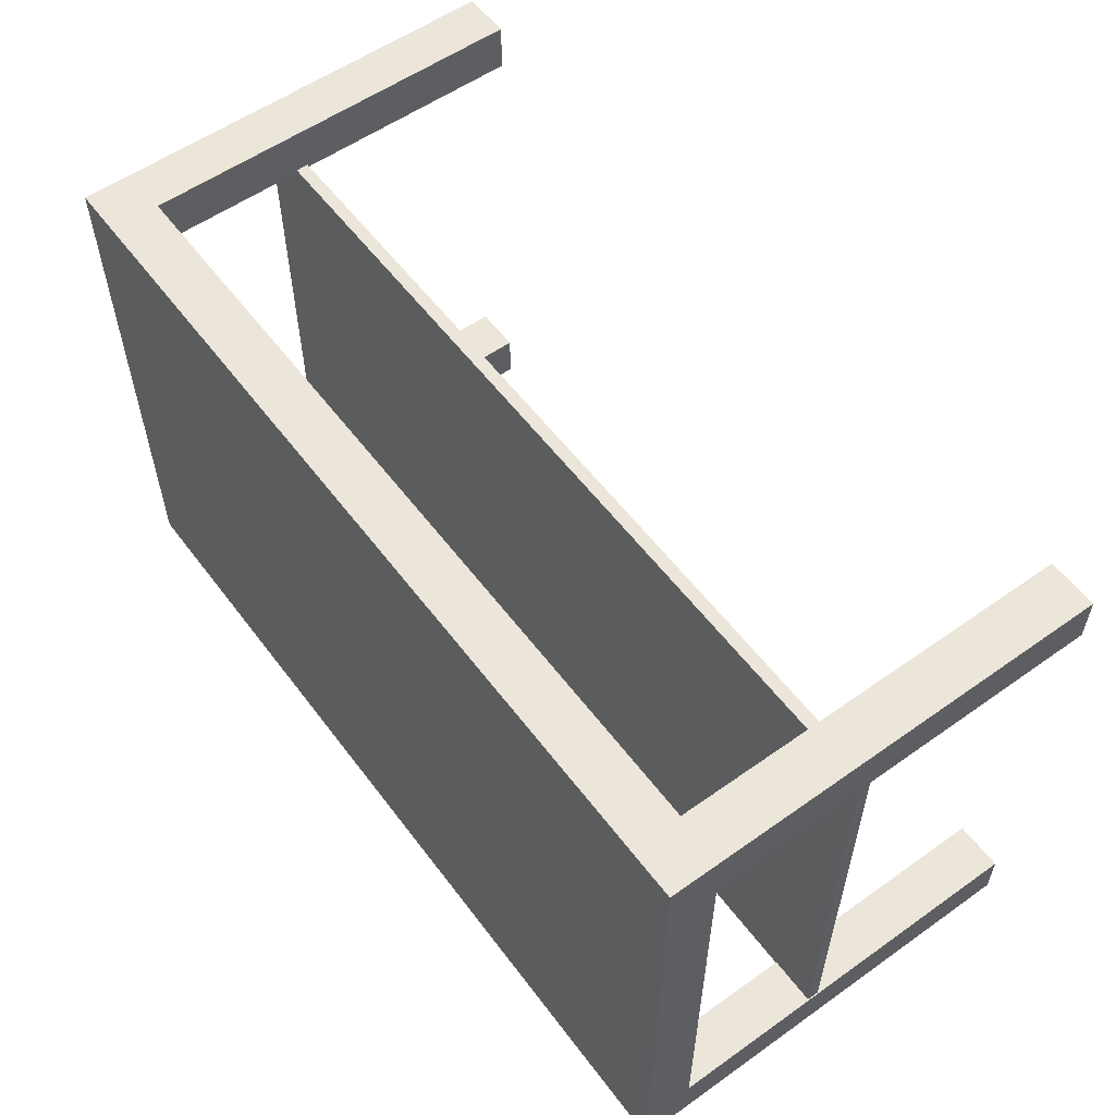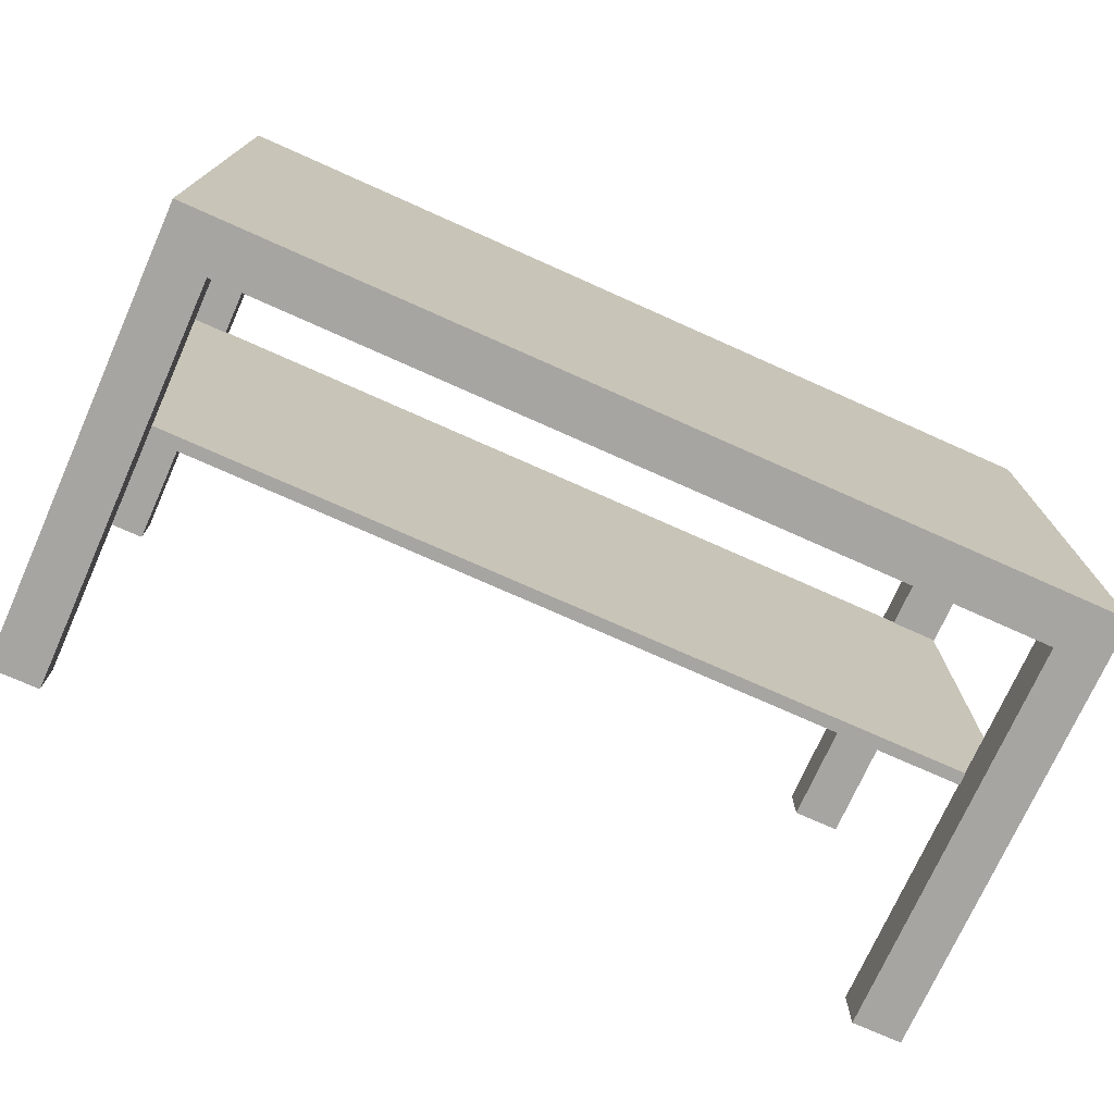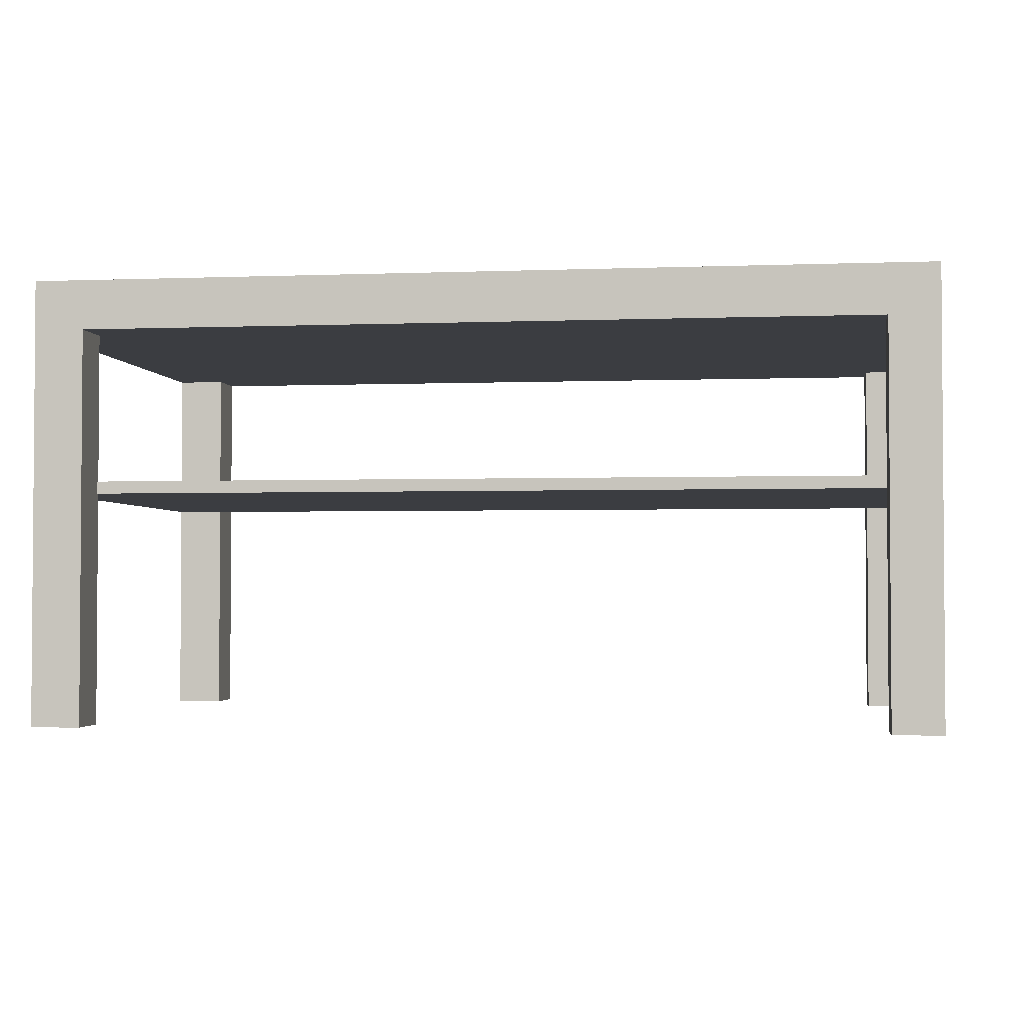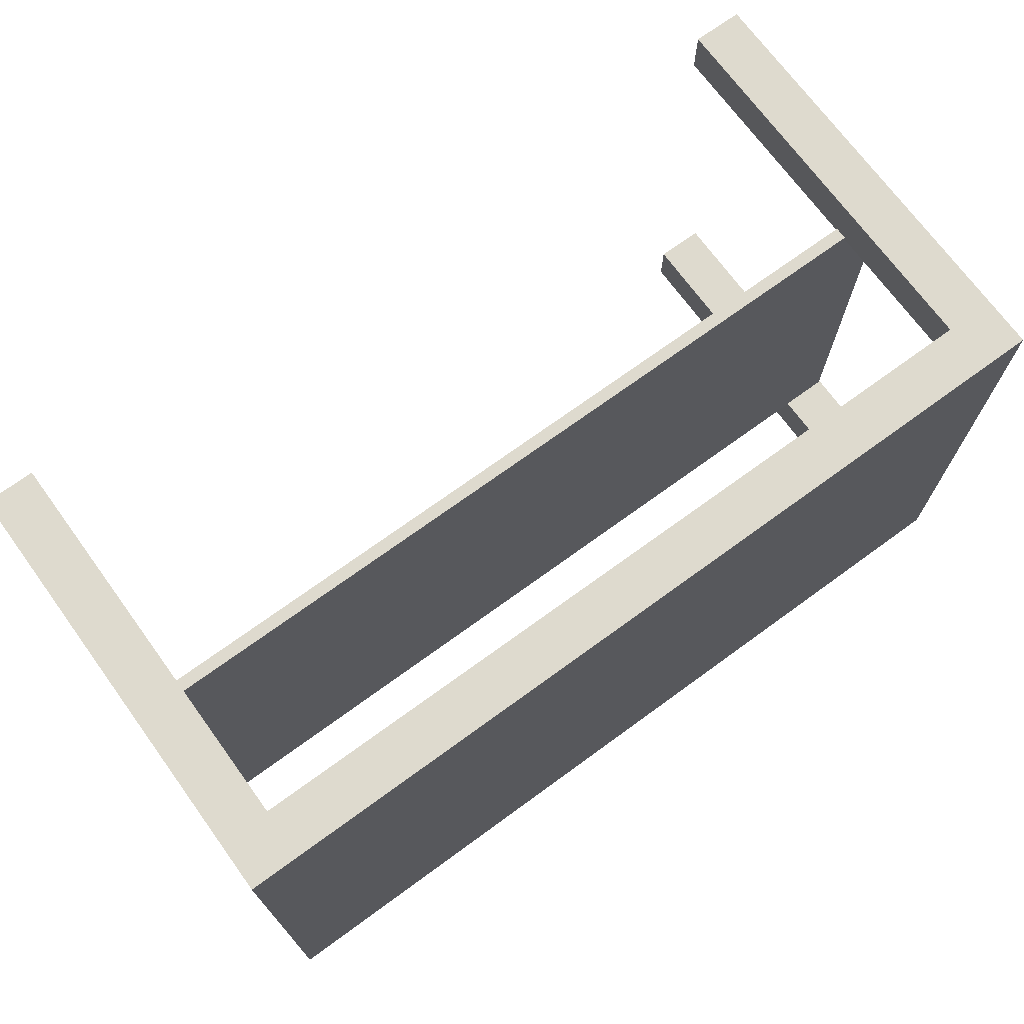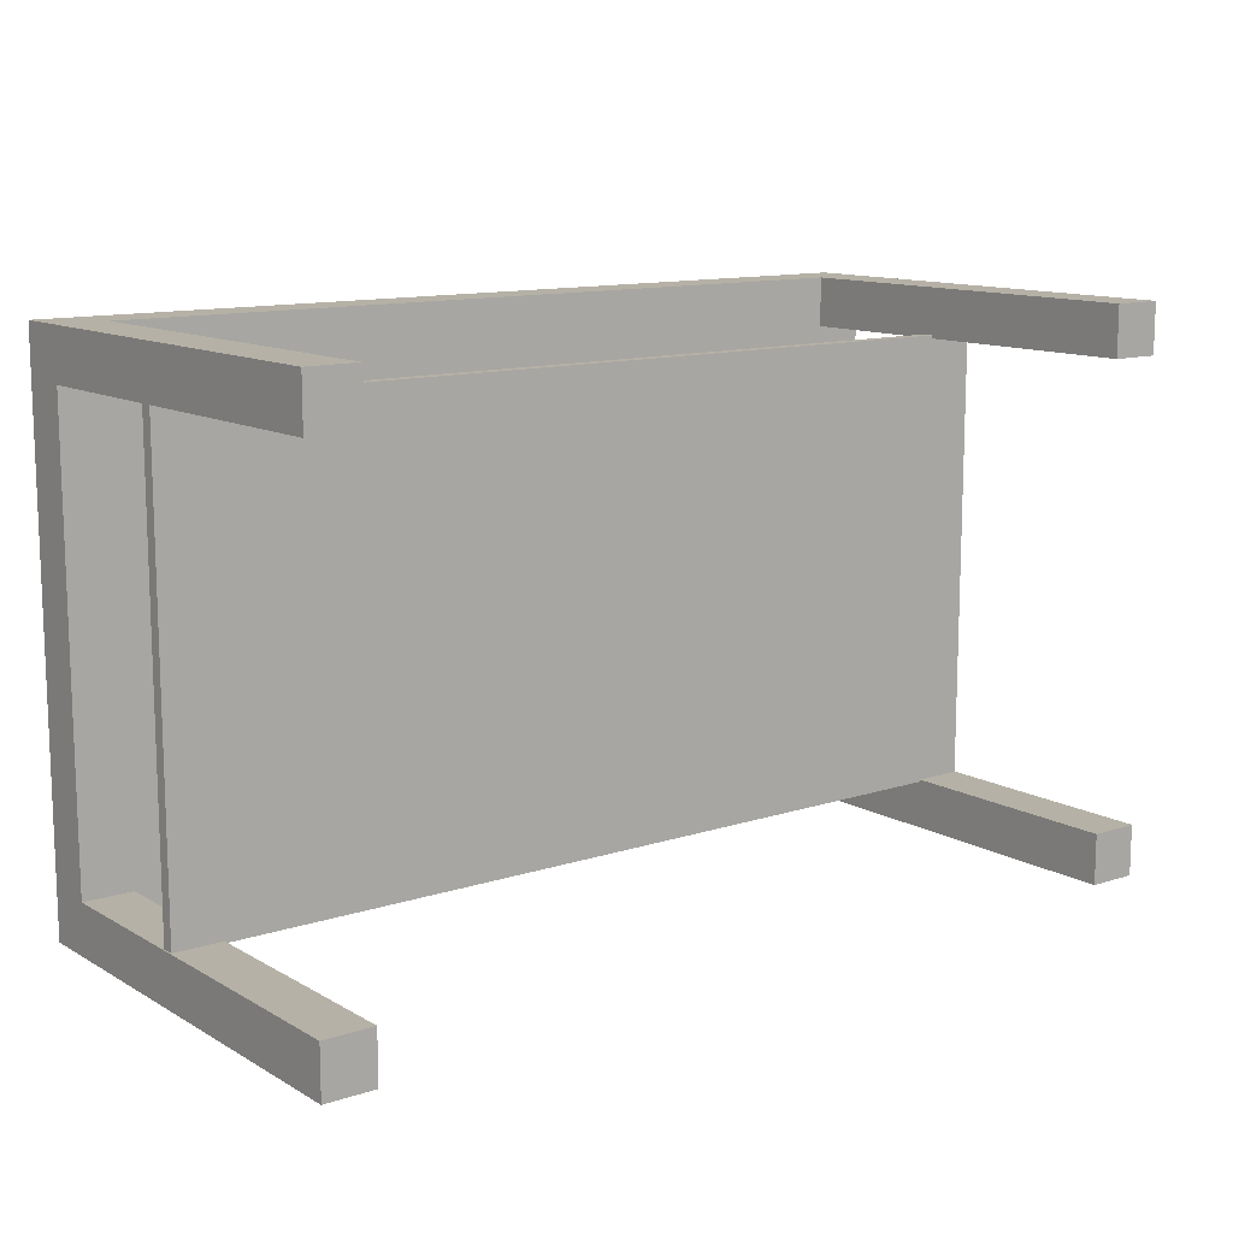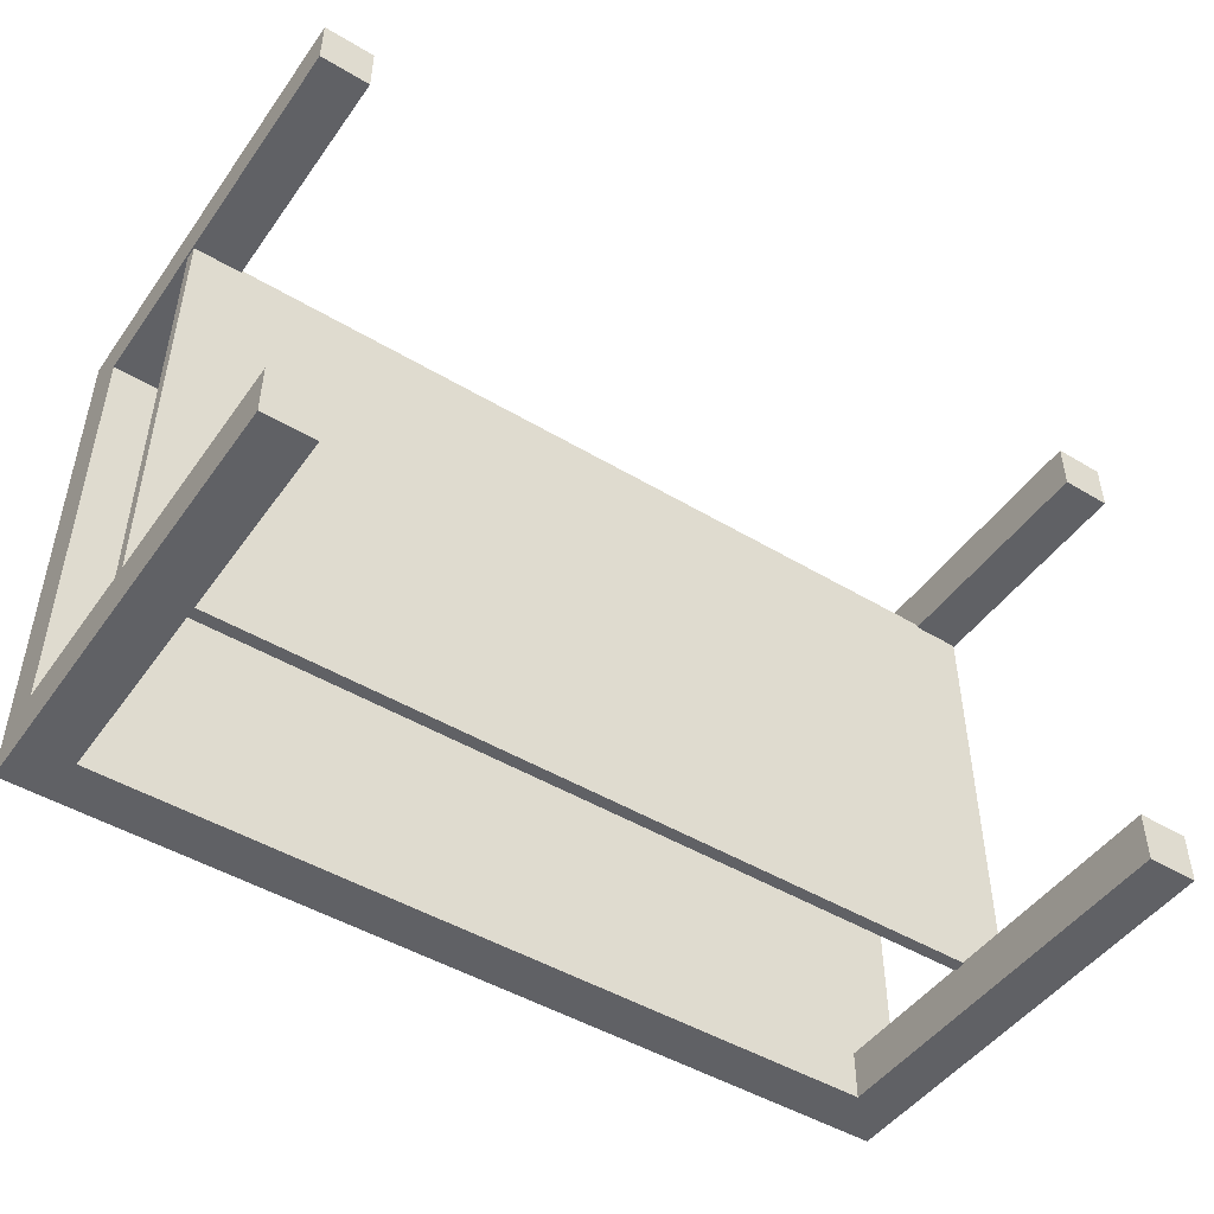
<metadata>
{"format":"obj","ext":"obj","renderer":"f3d","projection":"perspective","resolution":1024,"background":"white","views":[{"elev":56.6,"azim":53.5,"up":"+Y"},{"elev":-73.9,"azim":-24.1,"up":"+Y"},{"elev":-2.4,"azim":-172.3,"up":"+Z"},{"elev":71.3,"azim":-36.1,"up":"+Y"},{"elev":12.1,"azim":142.5,"up":"+Y"},{"elev":-47.8,"azim":146.1,"up":"+Y"}]}
</metadata>
<code>
o table_1
v 4.16 7.822 0.8047
v 3.261 7.822 0.8047
v 3.261 8.372 0.8047
v 4.16 8.372 0.8047
v 4.16 7.822 0.8547
v 3.261 7.822 0.8547
v 3.261 8.372 0.8547
v 4.16 8.372 0.8547
v 4.11 7.822 0.8047
v 4.11 8.372 0.8047
v 4.11 7.822 0.8547
v 4.11 8.372 0.8547
v 3.311 7.822 0.8047
v 3.311 8.372 0.8047
v 3.311 7.822 0.8547
v 3.311 8.372 0.8547
v 3.261 8.322 0.8047
v 4.16 8.322 0.8047
v 3.261 8.322 0.8547
v 4.16 8.322 0.8547
v 4.11 8.322 0.8047
v 4.11 8.322 0.8547
v 3.311 8.322 0.8047
v 3.311 8.322 0.8547
v 3.261 7.872 0.8047
v 4.16 7.872 0.8047
v 3.261 7.872 0.8547
v 4.16 7.872 0.8547
v 4.11 7.872 0.8047
v 4.11 7.872 0.8547
v 3.311 7.872 0.8047
v 3.311 7.872 0.8547
v 3.261 7.872 0.4047
v 3.311 7.872 0.4047
v 4.11 7.872 0.4047
v 4.16 7.872 0.4047
v 3.311 7.822 0.4047
v 4.11 7.822 0.4047
v 4.16 7.822 0.4047
v 3.261 7.822 0.4047
v 3.261 8.322 0.4047
v 3.311 8.322 0.4047
v 4.11 8.322 0.4047
v 4.16 8.322 0.4047
v 3.311 8.372 0.4047
v 4.11 8.372 0.4047
v 4.16 8.372 0.4047
v 3.261 8.372 0.4047
v 4.159 7.87 0.6413
v 3.262 7.87 0.6413
v 3.262 8.325 0.6413
v 4.159 8.325 0.6413
v 4.159 7.87 0.6538
v 3.262 7.87 0.6538
v 3.262 8.325 0.6538
v 4.159 8.325 0.6538
f 9 1 5
f 12 8 10
f 11 15 13
f 15 6 2
f 7 16 14
f 16 12 14
f 19 7 3
f 18 4 20
f 12 22 8
f 23 14 10
f 16 24 22
f 7 19 24
f 6 27 25
f 27 19 17
f 1 26 28
f 26 18 20
f 29 21 18
f 22 30 20
f 30 11 28
f 13 31 29
f 31 23 29
f 25 17 23
f 24 32 30
f 32 15 11
f 19 27 32
f 27 6 15
f 25 31 34
f 29 26 36
f 31 13 37
f 9 29 35
f 26 1 39
f 2 25 33
f 23 17 41
f 18 21 43
f 14 23 42
f 21 10 46
f 4 18 44
f 17 3 48
f 3 14 45
f 13 2 40
f 10 4 47
f 1 9 38
f 40 33 34
f 38 35 36
f 41 48 45
f 43 46 47
f 51 52 49
f 53 56 55
f 49 53 50
f 50 54 51
f 51 55 56
f 52 56 53
f 11 9 5
f 8 4 10
f 9 11 13
f 13 15 2
f 3 7 14
f 12 10 14
f 17 19 3
f 4 8 20
f 22 20 8
f 21 23 10
f 12 16 22
f 16 7 24
f 2 6 25
f 25 27 17
f 5 1 28
f 28 26 20
f 26 29 18
f 30 28 20
f 11 5 28
f 9 13 29
f 23 21 29
f 31 25 23
f 22 24 30
f 30 32 11
f 24 19 32
f 32 27 15
f 33 25 34
f 35 29 36
f 34 31 37
f 38 9 35
f 36 26 39
f 40 2 33
f 42 23 41
f 44 18 43
f 45 14 42
f 43 21 46
f 47 4 44
f 41 17 48
f 48 3 45
f 37 13 40
f 46 10 47
f 39 1 38
f 37 40 34
f 39 38 36
f 42 41 45
f 44 43 47
f 50 51 49
f 54 53 55
f 53 54 50
f 54 55 51
f 52 51 56
f 49 52 53

</code>
